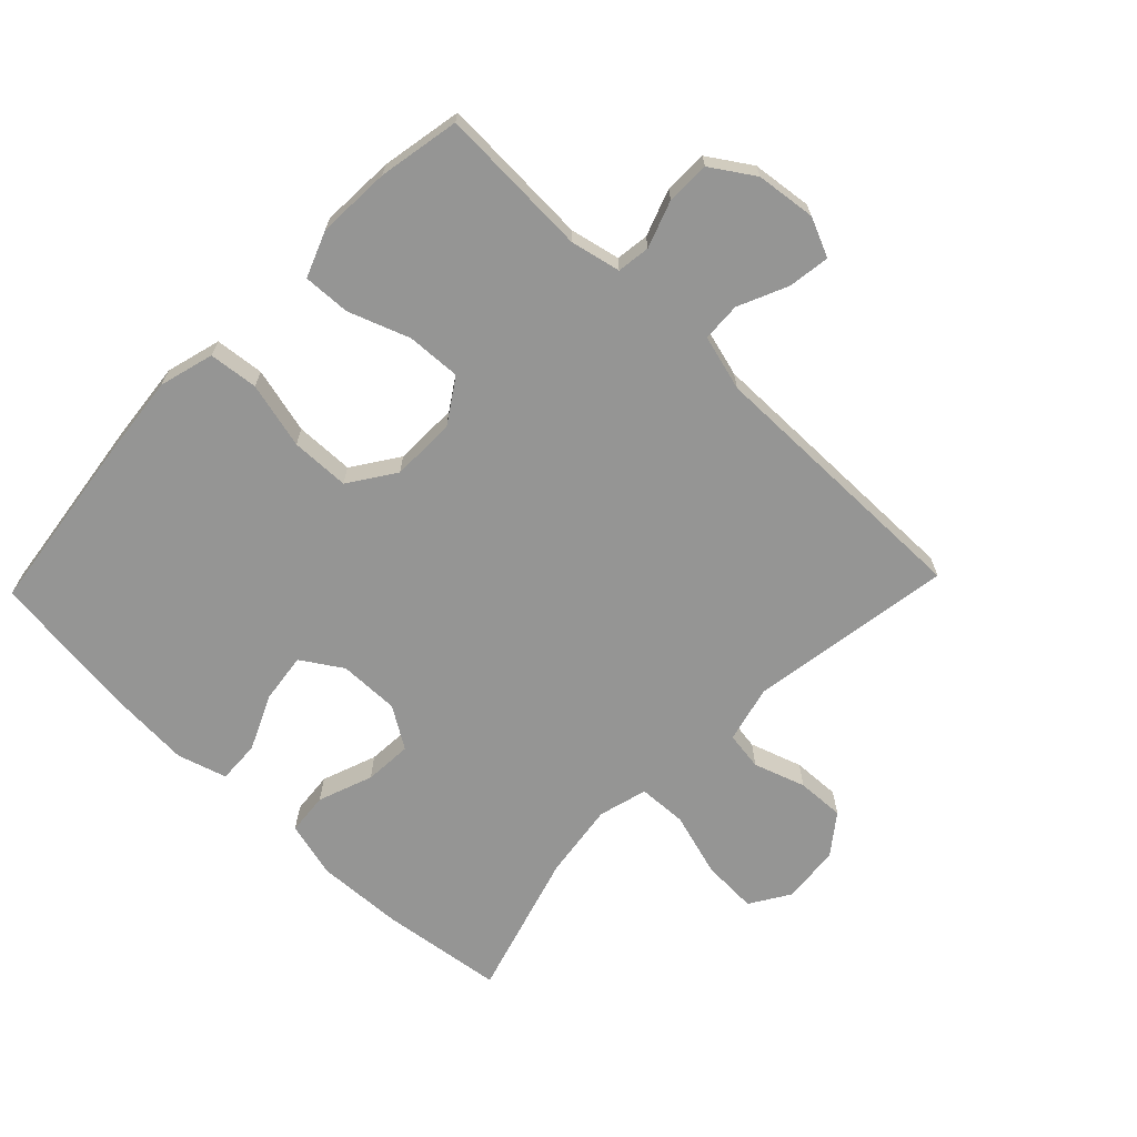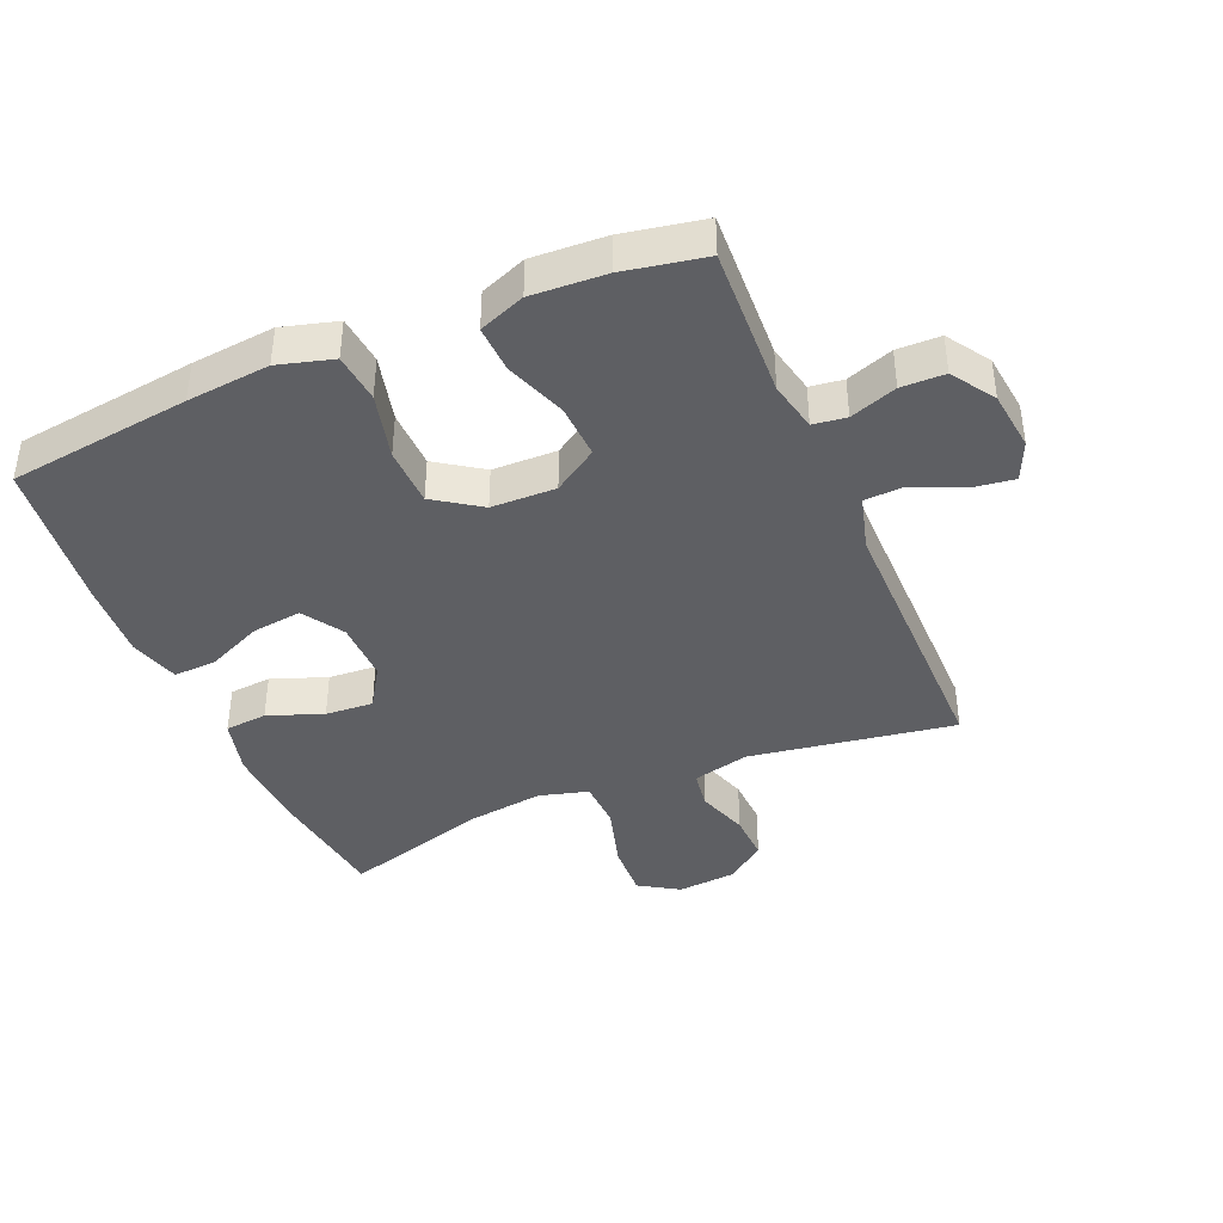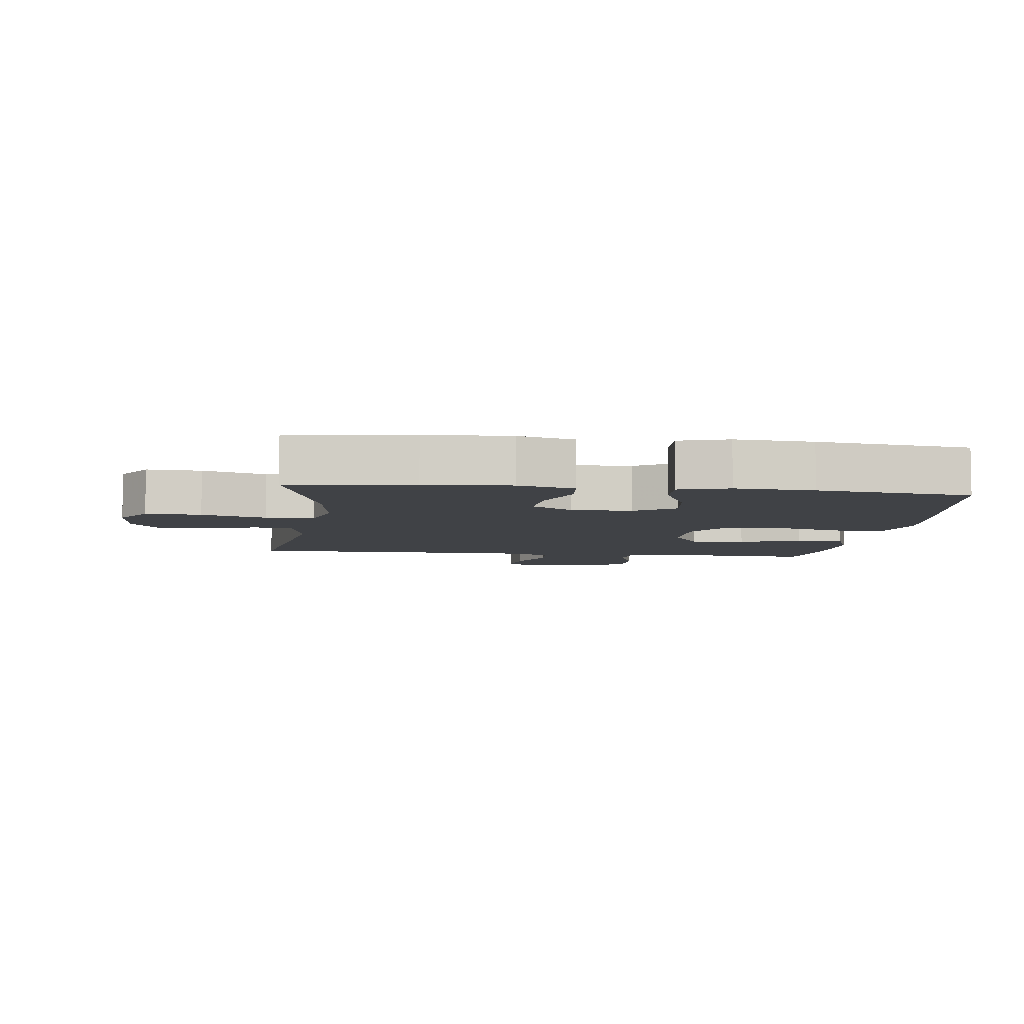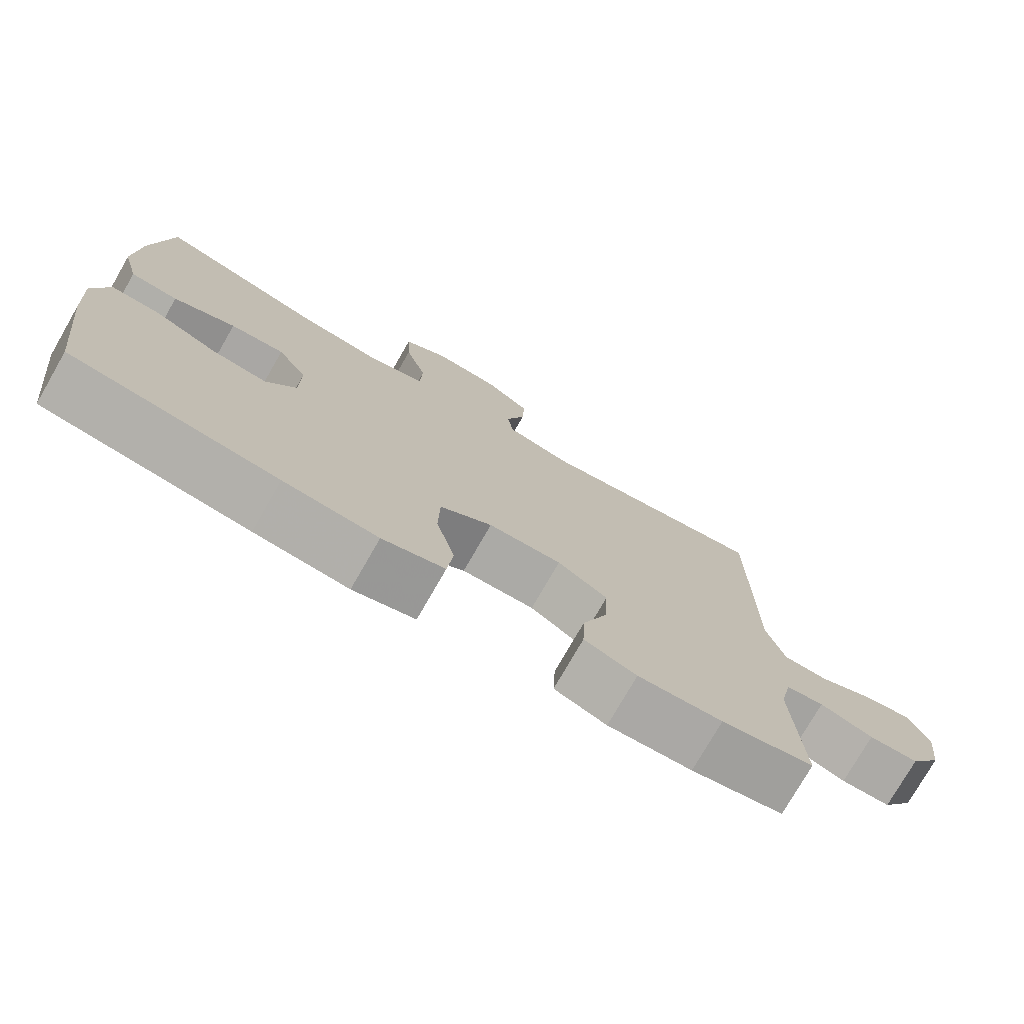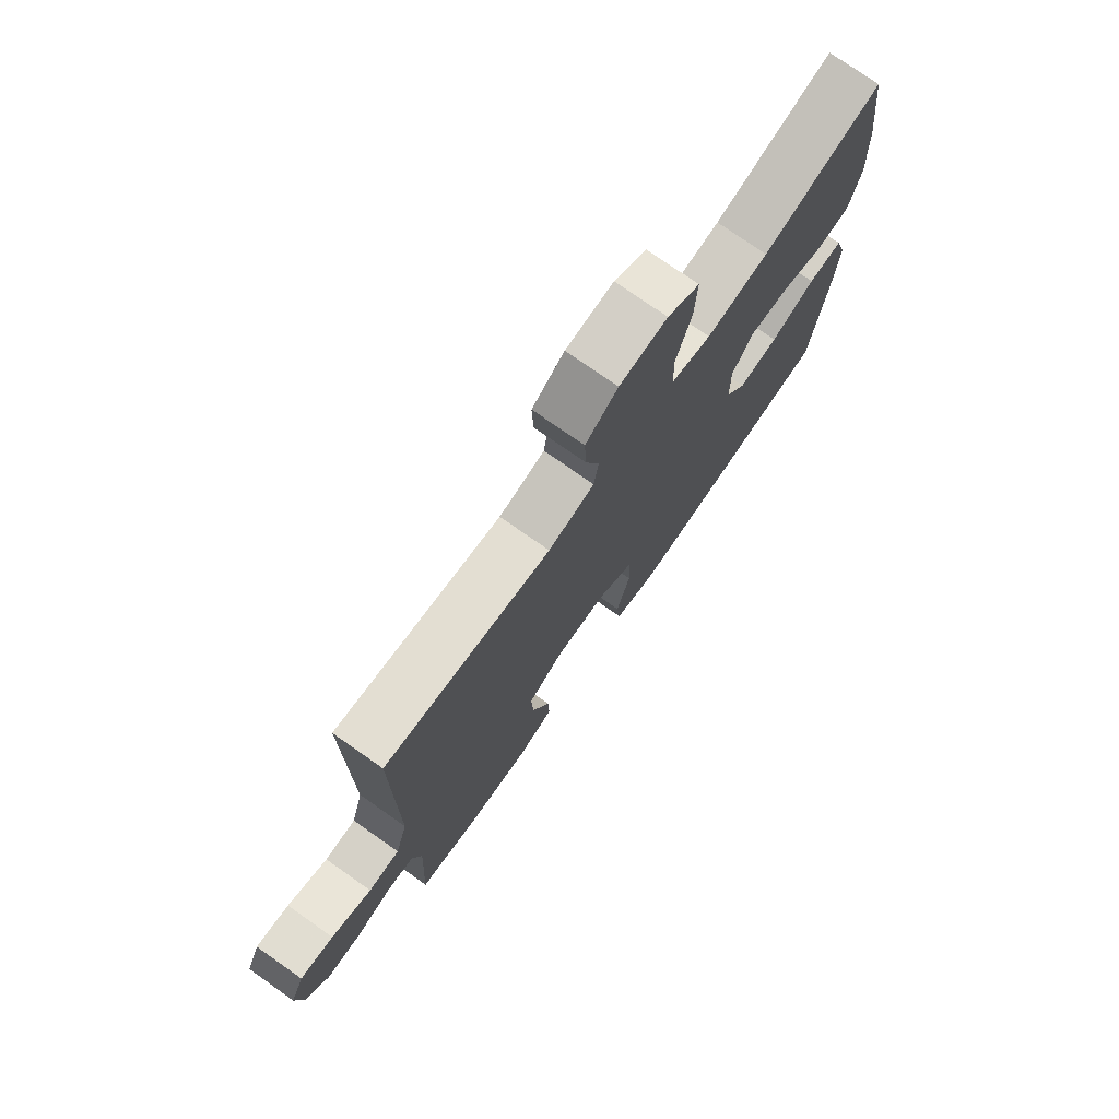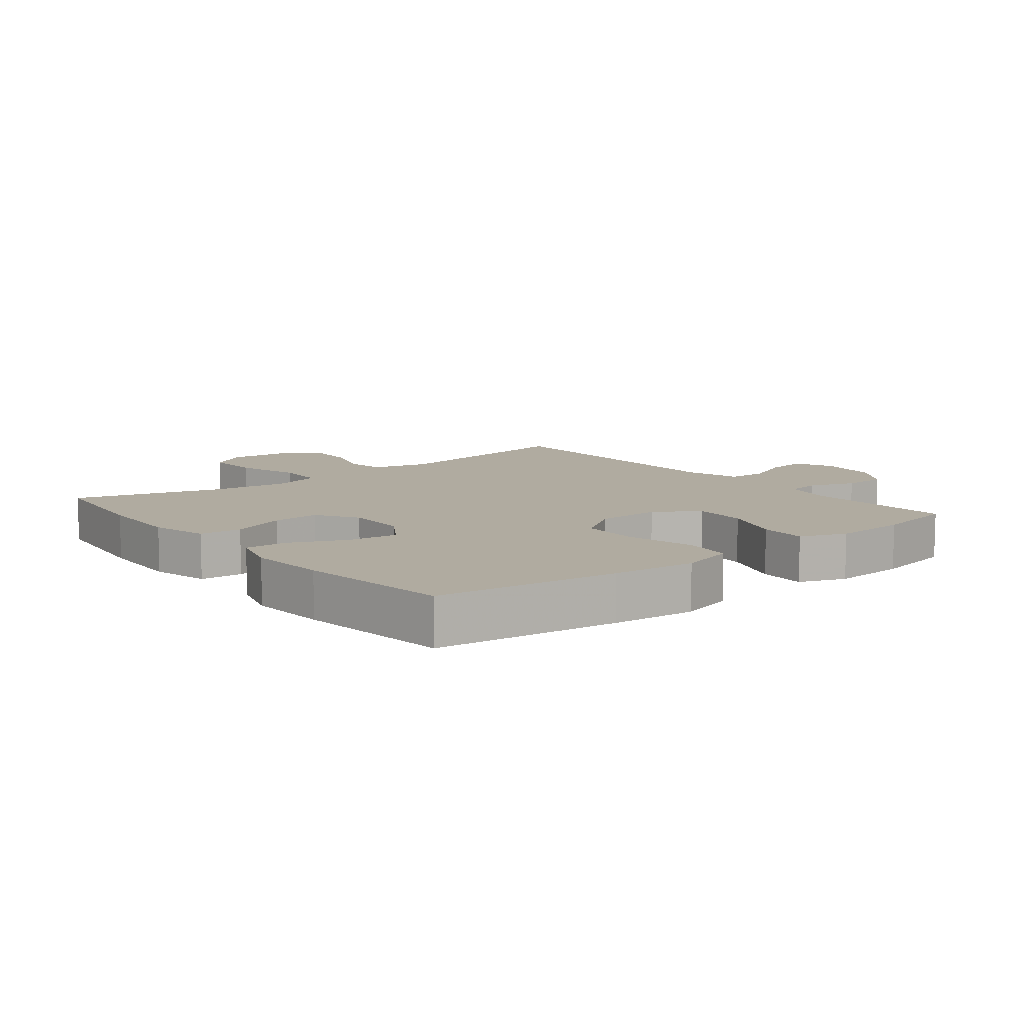
<metadata>
{"format":"obj","ext":"obj","renderer":"f3d","projection":"perspective","resolution":1024,"background":"white","views":[{"elev":-67.4,"azim":-133.8,"up":"+Y"},{"elev":-40.5,"azim":-157.0,"up":"+Y"},{"elev":-6.4,"azim":82.8,"up":"+Y"},{"elev":-76.3,"azim":150.1,"up":"+Z"},{"elev":75.9,"azim":-55.0,"up":"+Z"},{"elev":9.8,"azim":141.3,"up":"+Y"}]}
</metadata>
<code>
v 0.5 0.07 -0.5
v 0.215 0.07 -0.537
v 0.085 0.07 -0.55
v -0.001 0.07 -0.526
v -0.009 0.07 -0.449
v 0.017 0.07 -0.345
v 0.015 0.07 -0.253
v -0.057 0.07 -0.204
v -0.158 0.07 -0.202
v -0.227 0.07 -0.247
v -0.223 0.07 -0.332
v -0.188 0.07 -0.428
v -0.185 0.07 -0.502
v -0.257 0.07 -0.53
v -0.373 0.07 -0.524
v -0.5 0.07 -0.5
v -0.489 0.07 -0.262
v -0.506 0.07 -0.184
v -0.558 0.07 -0.177
v -0.631 0.07 -0.203
v -0.699 0.07 -0.202
v -0.743 0.07 -0.135
v -0.754 0.07 -0.041
v -0.727 0.07 0.02
v -0.662 0.07 0.011
v -0.584 0.07 -0.024
v -0.523 0.07 -0.021
v -0.499 0.07 0.066
v -0.5 0.07 0.5
v -0.179 0.07 0.449
v -0.09 0.07 0.471
v -0.081 0.07 0.531
v -0.108 0.07 0.612
v -0.111 0.07 0.687
v -0.049 0.07 0.734
v 0.043 0.07 0.742
v 0.105 0.07 0.703
v 0.101 0.07 0.616
v 0.071 0.07 0.515
v 0.074 0.07 0.438
v 0.151 0.07 0.417
v 0.27 0.07 0.433
v 0.5 0.07 0.5
v 0.525 0.07 0.306
v 0.531 0.07 0.171
v 0.508 0.07 0.082
v 0.442 0.07 0.076
v 0.356 0.07 0.108
v 0.281 0.07 0.113
v 0.24 0.07 0.048
v 0.241 0.07 -0.047
v 0.282 0.07 -0.111
v 0.36 0.07 -0.101
v 0.447 0.07 -0.062
v 0.514 0.07 -0.059
v 0.537 0.07 -0.137
v 0.529 0.07 -0.26
v 0.5 0 -0.5
v 0.215 0 -0.537
v 0.085 0 -0.55
v -0.001 0 -0.526
v -0.009 0 -0.449
v 0.017 0 -0.345
v 0.015 0 -0.253
v -0.057 0 -0.204
v -0.158 0 -0.202
v -0.227 0 -0.247
v -0.223 0 -0.332
v -0.188 0 -0.428
v -0.185 0 -0.502
v -0.257 0 -0.53
v -0.373 0 -0.524
v -0.5 0 -0.5
v -0.489 0 -0.262
v -0.506 0 -0.184
v -0.558 0 -0.177
v -0.631 0 -0.203
v -0.699 0 -0.202
v -0.743 0 -0.135
v -0.754 0 -0.041
v -0.727 0 0.02
v -0.662 0 0.011
v -0.584 0 -0.024
v -0.523 0 -0.021
v -0.499 0 0.066
v -0.5 0 0.5
v -0.179 0 0.449
v -0.09 0 0.471
v -0.081 0 0.531
v -0.108 0 0.612
v -0.111 0 0.687
v -0.049 0 0.734
v 0.043 0 0.742
v 0.105 0 0.703
v 0.101 0 0.616
v 0.071 0 0.515
v 0.074 0 0.438
v 0.151 0 0.417
v 0.27 0 0.433
v 0.5 0 0.5
v 0.525 0 0.306
v 0.531 0 0.171
v 0.508 0 0.082
v 0.442 0 0.076
v 0.356 0 0.108
v 0.281 0 0.113
v 0.24 0 0.048
v 0.241 0 -0.047
v 0.282 0 -0.111
v 0.36 0 -0.101
v 0.447 0 -0.062
v 0.514 0 -0.059
v 0.537 0 -0.137
v 0.529 0 -0.26
f 53 54 55 56
f 52 53 56 57
f 45 46 47 48
f 45 48 49
f 42 43 44 45
f 41 42 45 49
f 40 41 49 50
f 36 37 38 39
f 36 39 40
f 35 36 40
f 32 33 34 35
f 31 32 35 40
f 30 31 40 50
f 28 29 30 50
f 23 24 25 26
f 23 26 27
f 22 23 27
f 19 20 21 22
f 18 19 22 27
f 17 18 27 28
f 15 16 17
f 11 12 13 14
f 10 11 14 15
f 3 4 5 6
f 3 6 7
f 2 3 7
f 52 57 1 2
f 51 52 2 7
f 50 51 7 8
f 28 50 8 9
f 10 15 17 28
f 9 10 28
f 113 112 111 110
f 114 113 110 109
f 105 104 103 102
f 106 105 102
f 102 101 100 99
f 106 102 99 98
f 107 106 98 97
f 96 95 94 93
f 97 96 93
f 97 93 92
f 92 91 90 89
f 97 92 89 88
f 107 97 88 87
f 107 87 86 85
f 83 82 81 80
f 84 83 80
f 84 80 79
f 79 78 77 76
f 84 79 76 75
f 85 84 75 74
f 74 73 72
f 71 70 69 68
f 72 71 68 67
f 63 62 61 60
f 64 63 60
f 64 60 59
f 59 58 114 109
f 64 59 109 108
f 65 64 108 107
f 66 65 107 85
f 85 74 72 67
f 85 67 66
f 1 58 59 2
f 2 59 60 3
f 3 60 61 4
f 4 61 62 5
f 5 62 63 6
f 6 63 64 7
f 7 64 65 8
f 8 65 66 9
f 9 66 67 10
f 10 67 68 11
f 11 68 69 12
f 12 69 70 13
f 13 70 71 14
f 14 71 72 15
f 15 72 73 16
f 16 73 74 17
f 17 74 75 18
f 18 75 76 19
f 19 76 77 20
f 20 77 78 21
f 21 78 79 22
f 22 79 80 23
f 23 80 81 24
f 24 81 82 25
f 25 82 83 26
f 26 83 84 27
f 27 84 85 28
f 28 85 86 29
f 29 86 87 30
f 30 87 88 31
f 31 88 89 32
f 32 89 90 33
f 33 90 91 34
f 34 91 92 35
f 35 92 93 36
f 36 93 94 37
f 37 94 95 38
f 38 95 96 39
f 39 96 97 40
f 40 97 98 41
f 41 98 99 42
f 42 99 100 43
f 43 100 101 44
f 44 101 102 45
f 45 102 103 46
f 46 103 104 47
f 47 104 105 48
f 48 105 106 49
f 49 106 107 50
f 50 107 108 51
f 51 108 109 52
f 52 109 110 53
f 53 110 111 54
f 54 111 112 55
f 55 112 113 56
f 56 113 114 57
f 57 114 58 1

</code>
